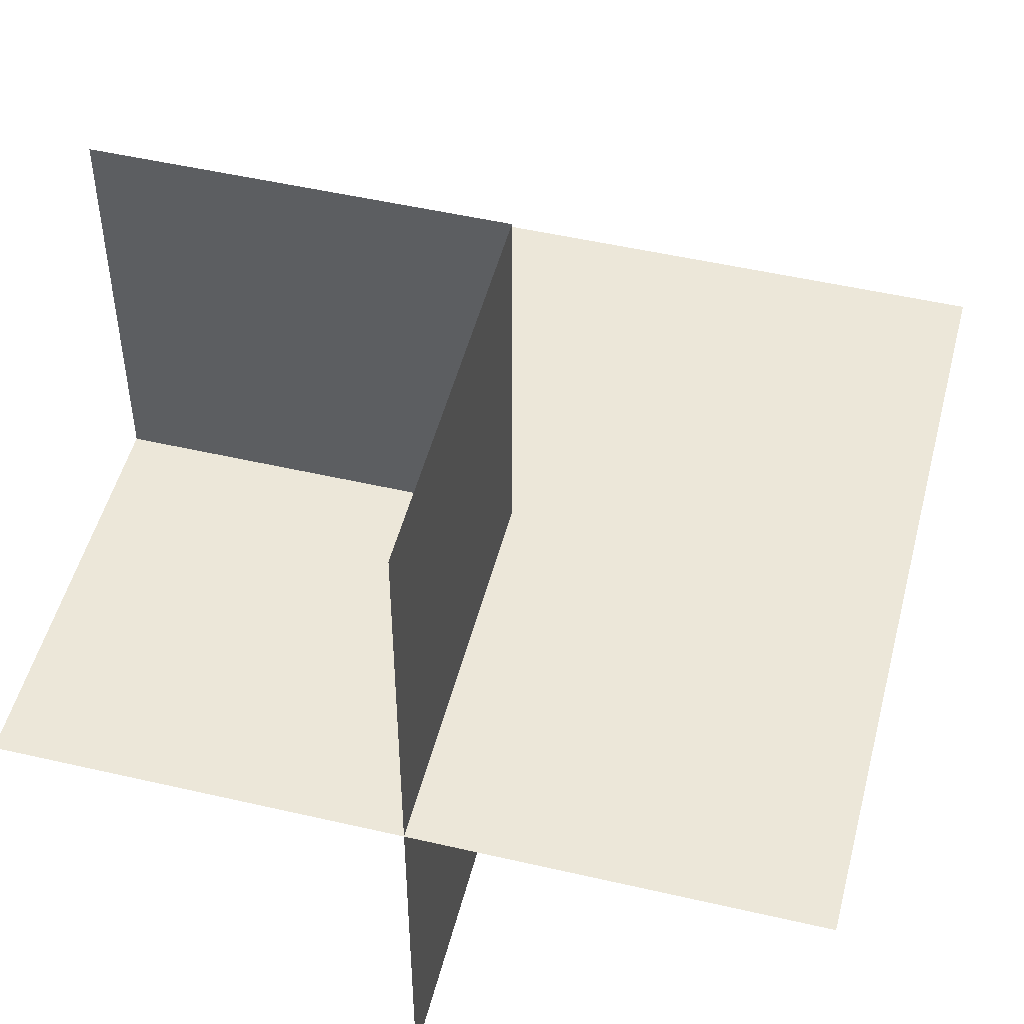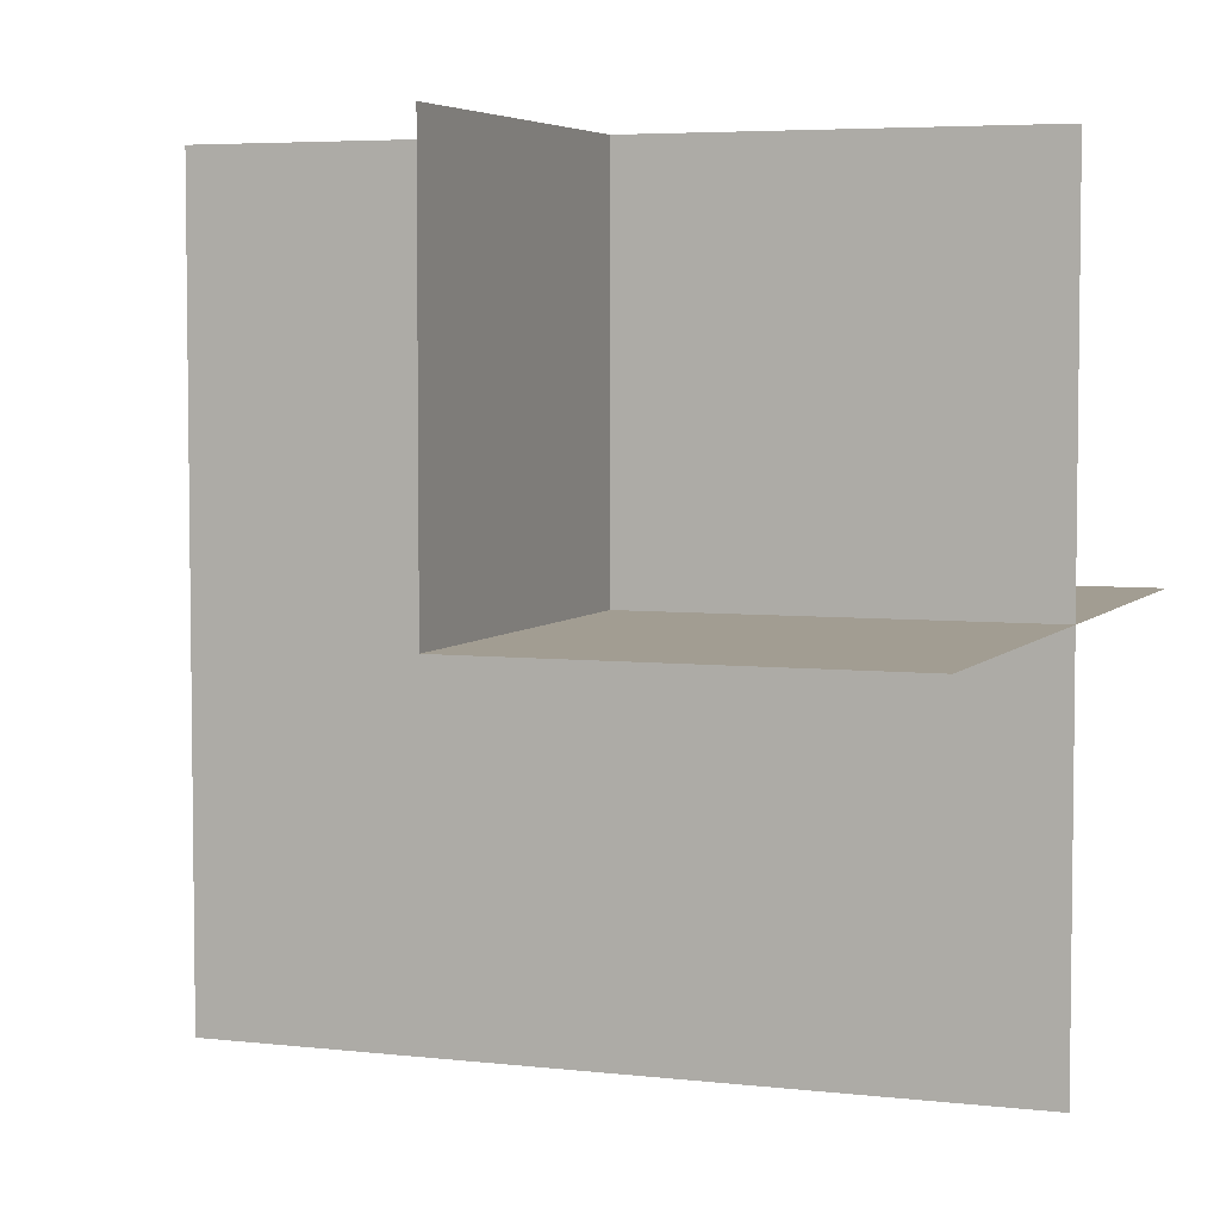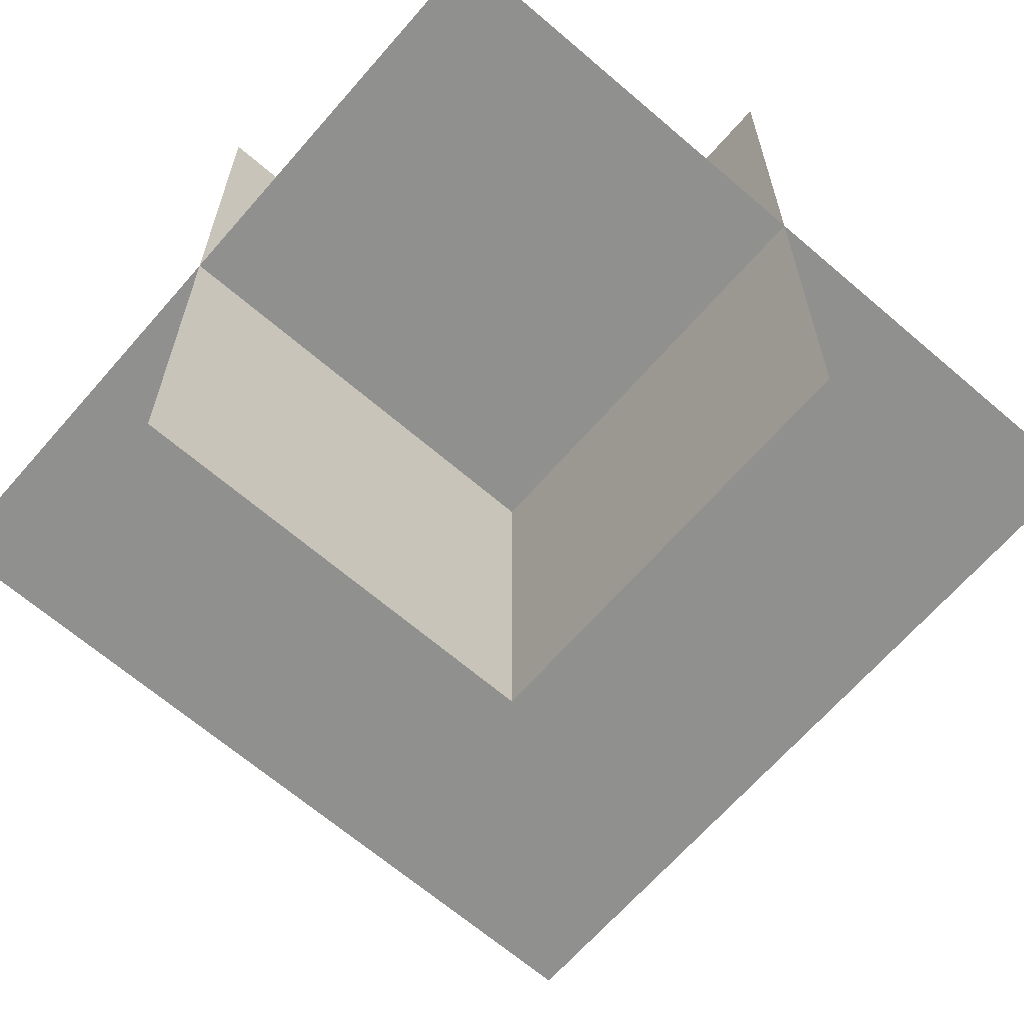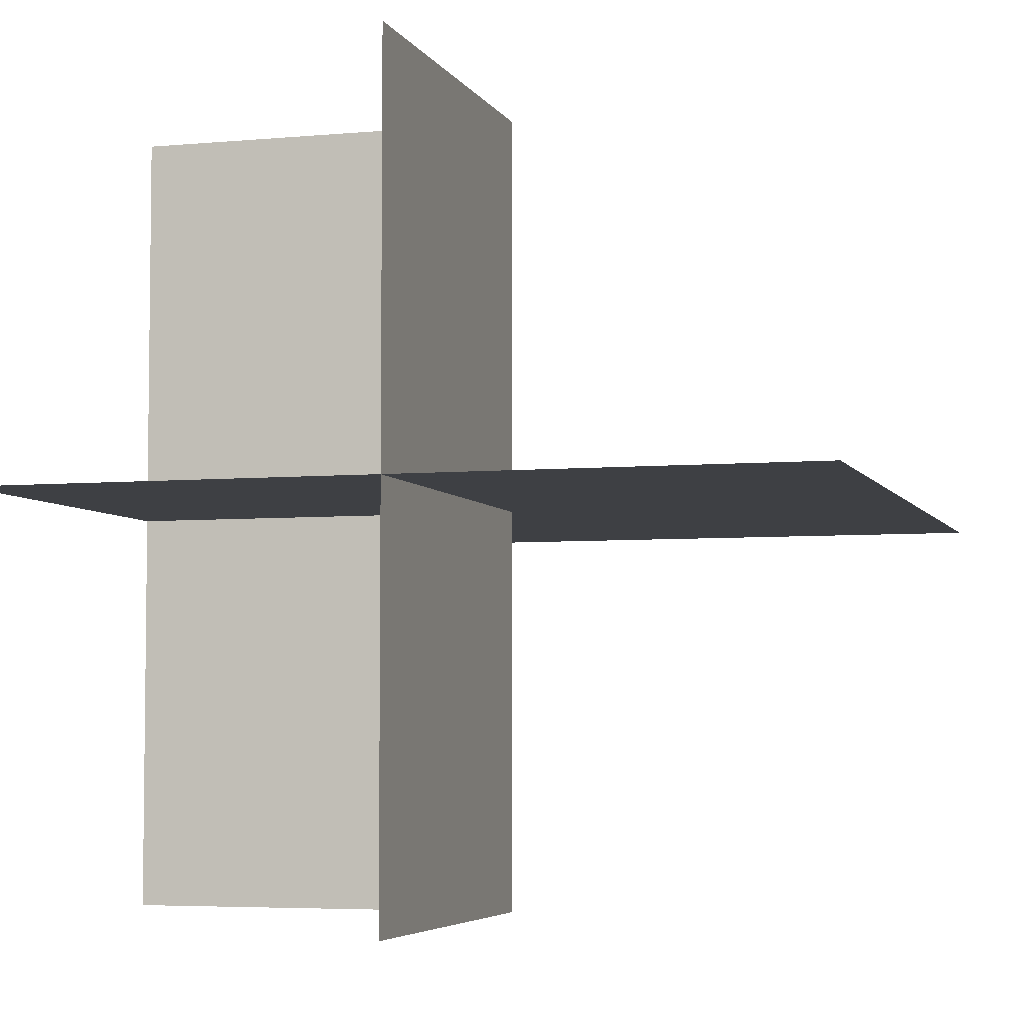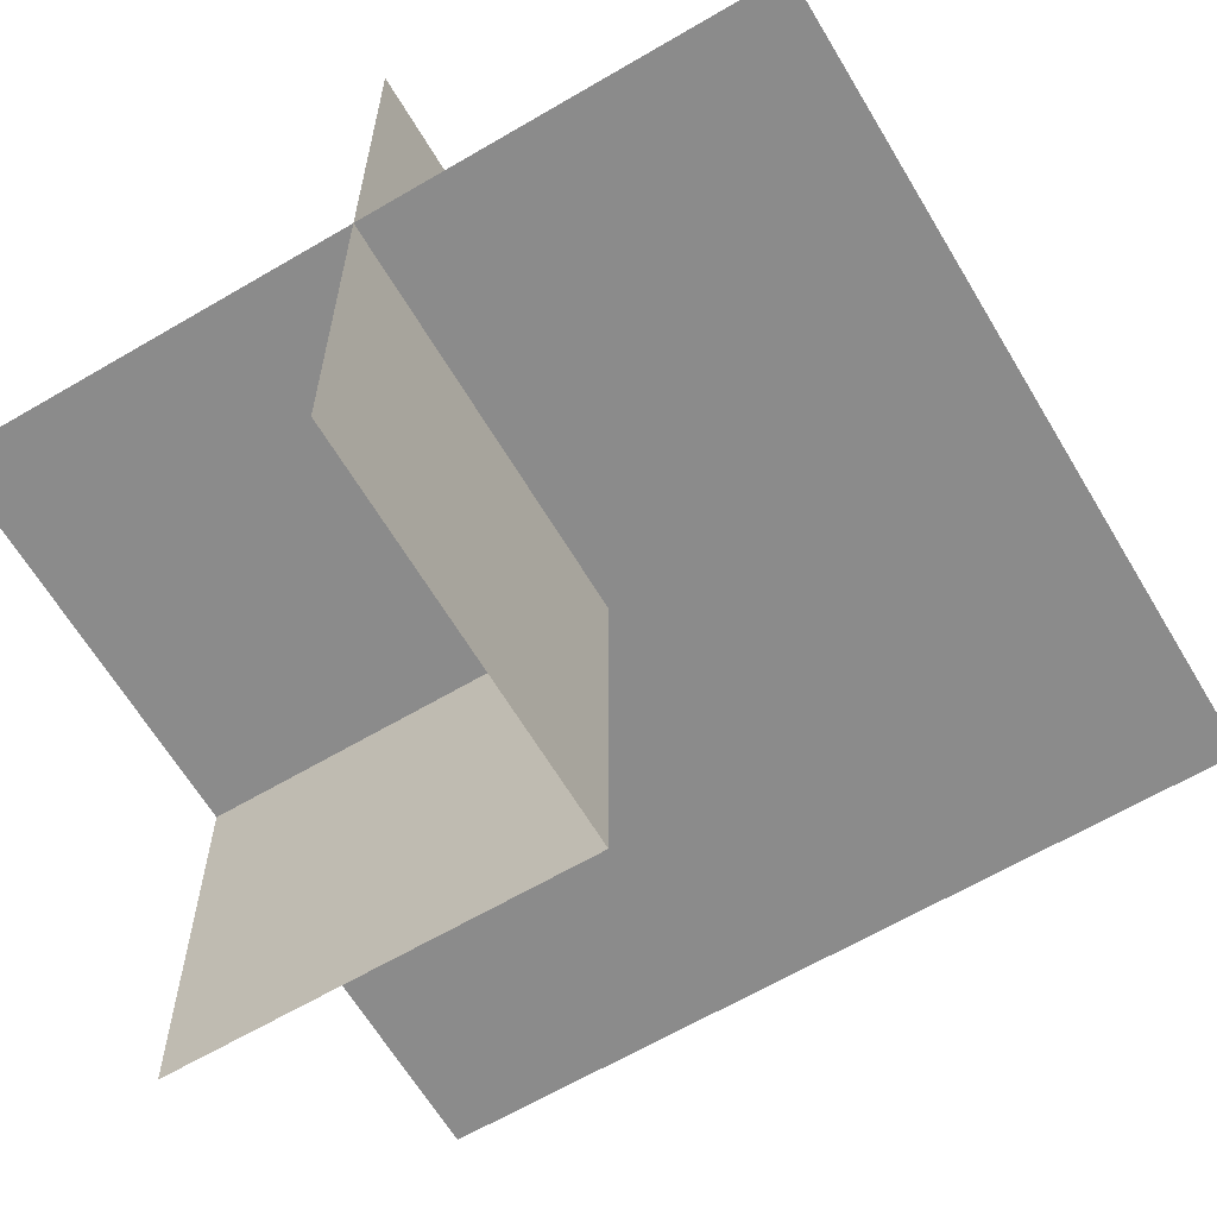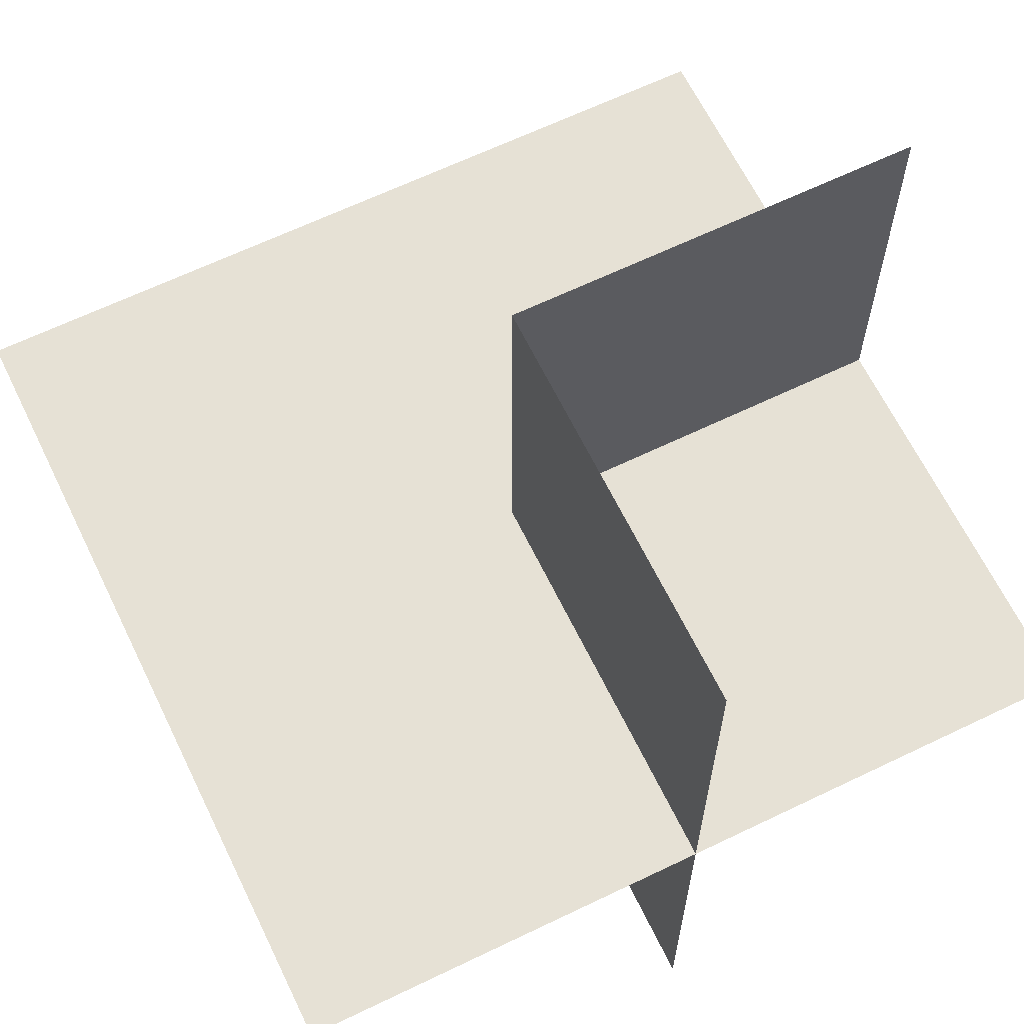
<metadata>
{"format":"obj","ext":"obj","renderer":"f3d","projection":"perspective","resolution":1024,"background":"white","views":[{"elev":50.0,"azim":104.3,"up":"+Y"},{"elev":4.9,"azim":20.4,"up":"+Z"},{"elev":-65.6,"azim":49.1,"up":"+Y"},{"elev":-4.9,"azim":106.5,"up":"+Y"},{"elev":-63.8,"azim":120.7,"up":"+Y"},{"elev":64.6,"azim":-25.9,"up":"+Y"}]}
</metadata>
<code>
o 1000_0111_立方体.099
v -32.52 0.5 20.96
v -32.02 0 20.96
v -32.52 0.5 20.46
v -32.02 0.5 20.46
v -32.02 0 20.46
v -32.02 0 19.96
v -32.02 -0.5 20.46
v -33.02 0 20.96
v -32.52 0 20.96
v -32.52 -0.5 20.96
v -32.52 0 19.96
v -33.02 0 19.96
v -32.52 0 20.46
v -33.02 0 20.46
v -32.52 -0.5 20.46
f 5 3 4
f 13 1 3
f 2 13 5
f 5 11 13
f 5 15 7
f 13 10 15
f 14 9 13
f 13 12 14
f 5 13 3
f 13 9 1
f 2 9 13
f 5 6 11
f 5 13 15
f 13 9 10
f 14 8 9
f 13 11 12

</code>
